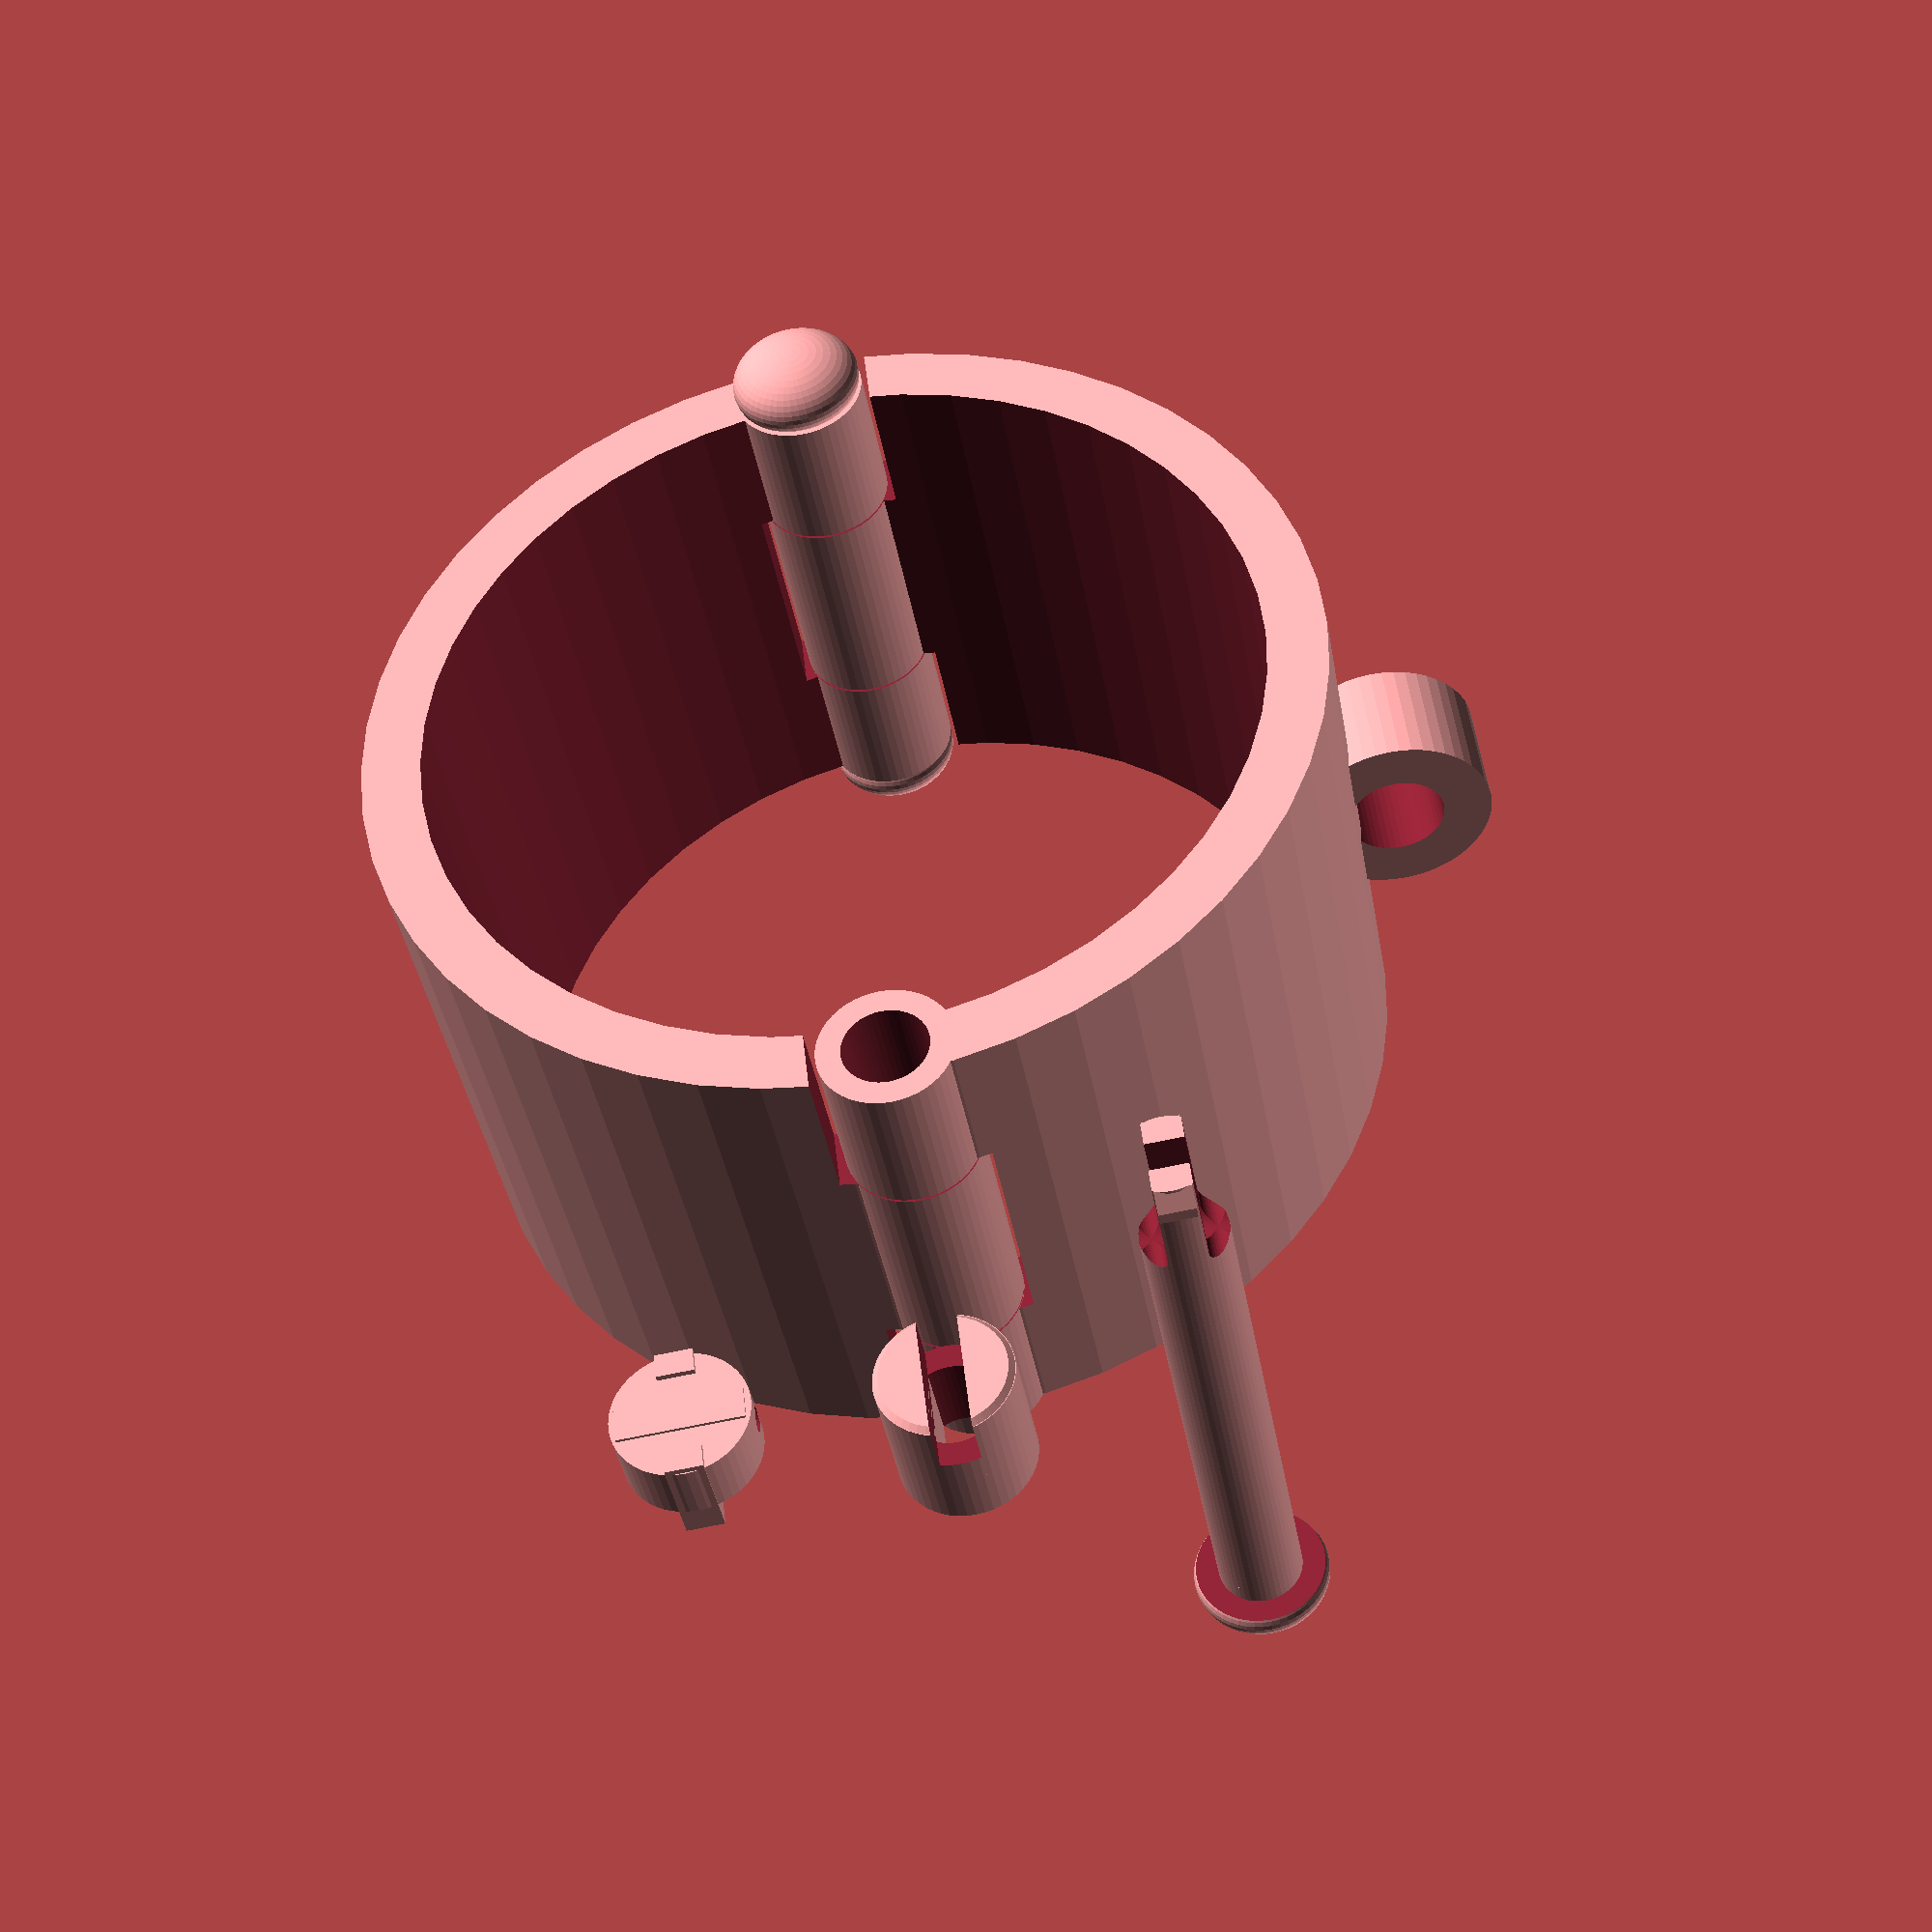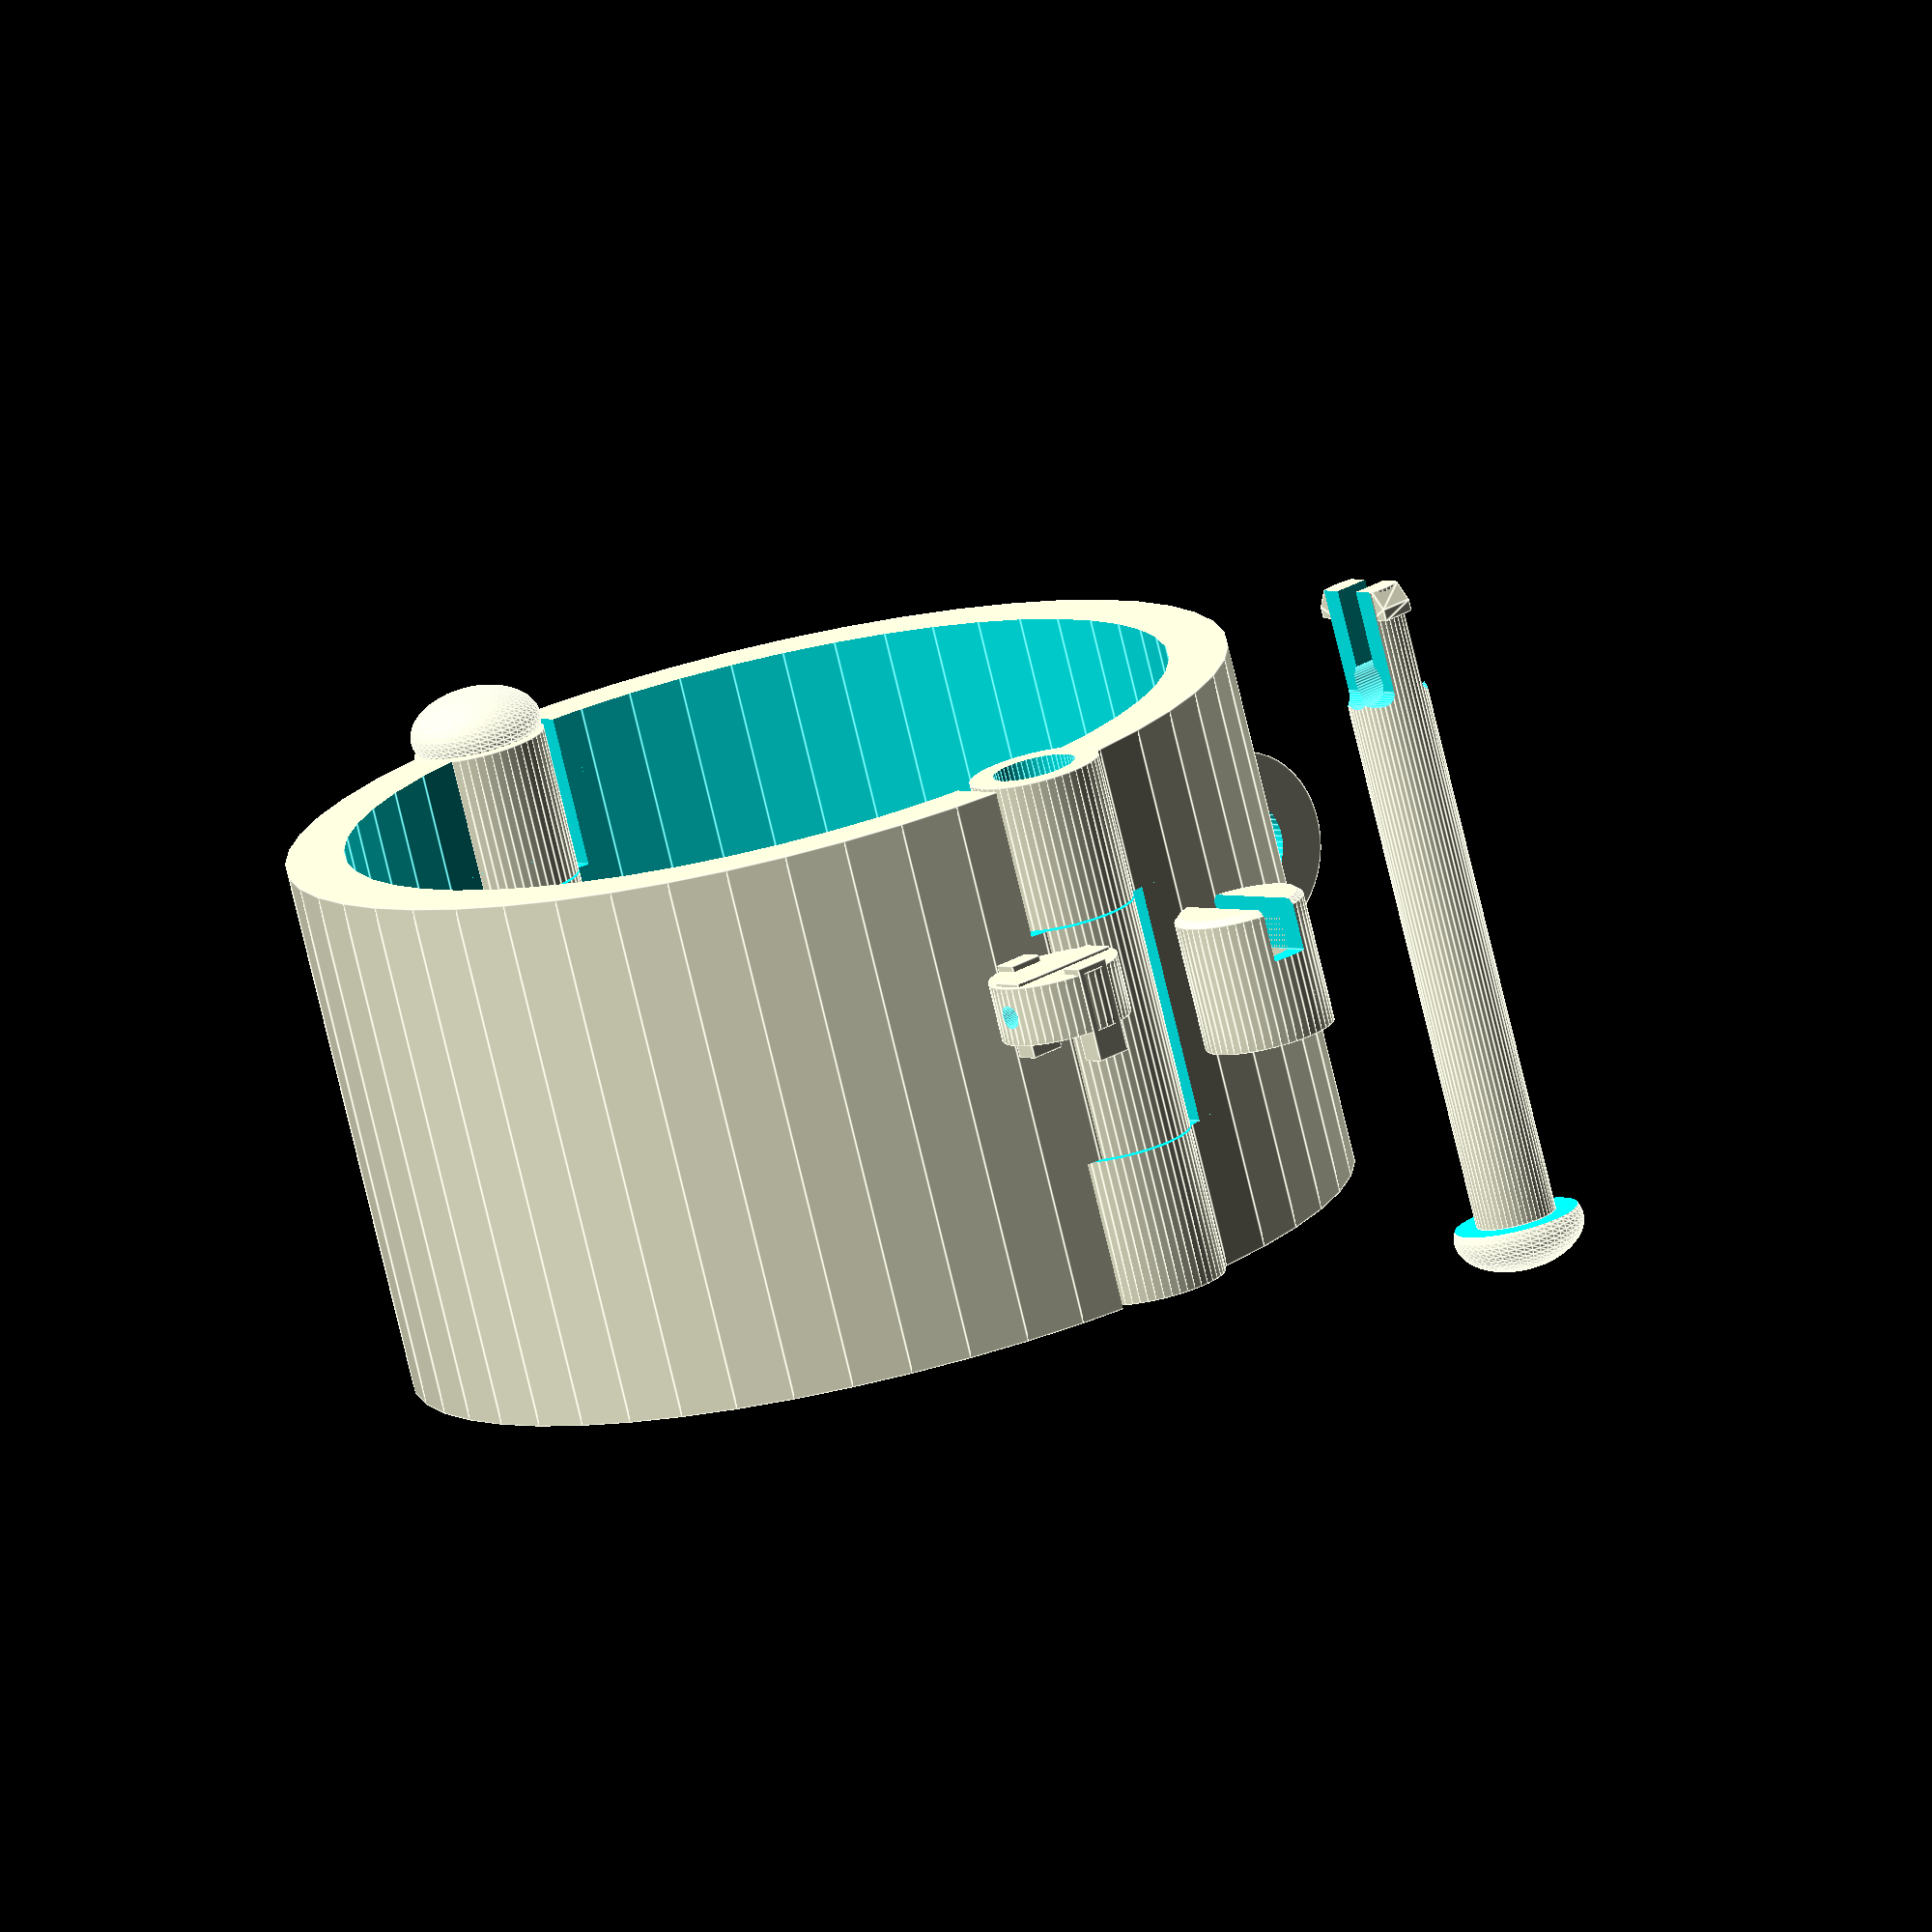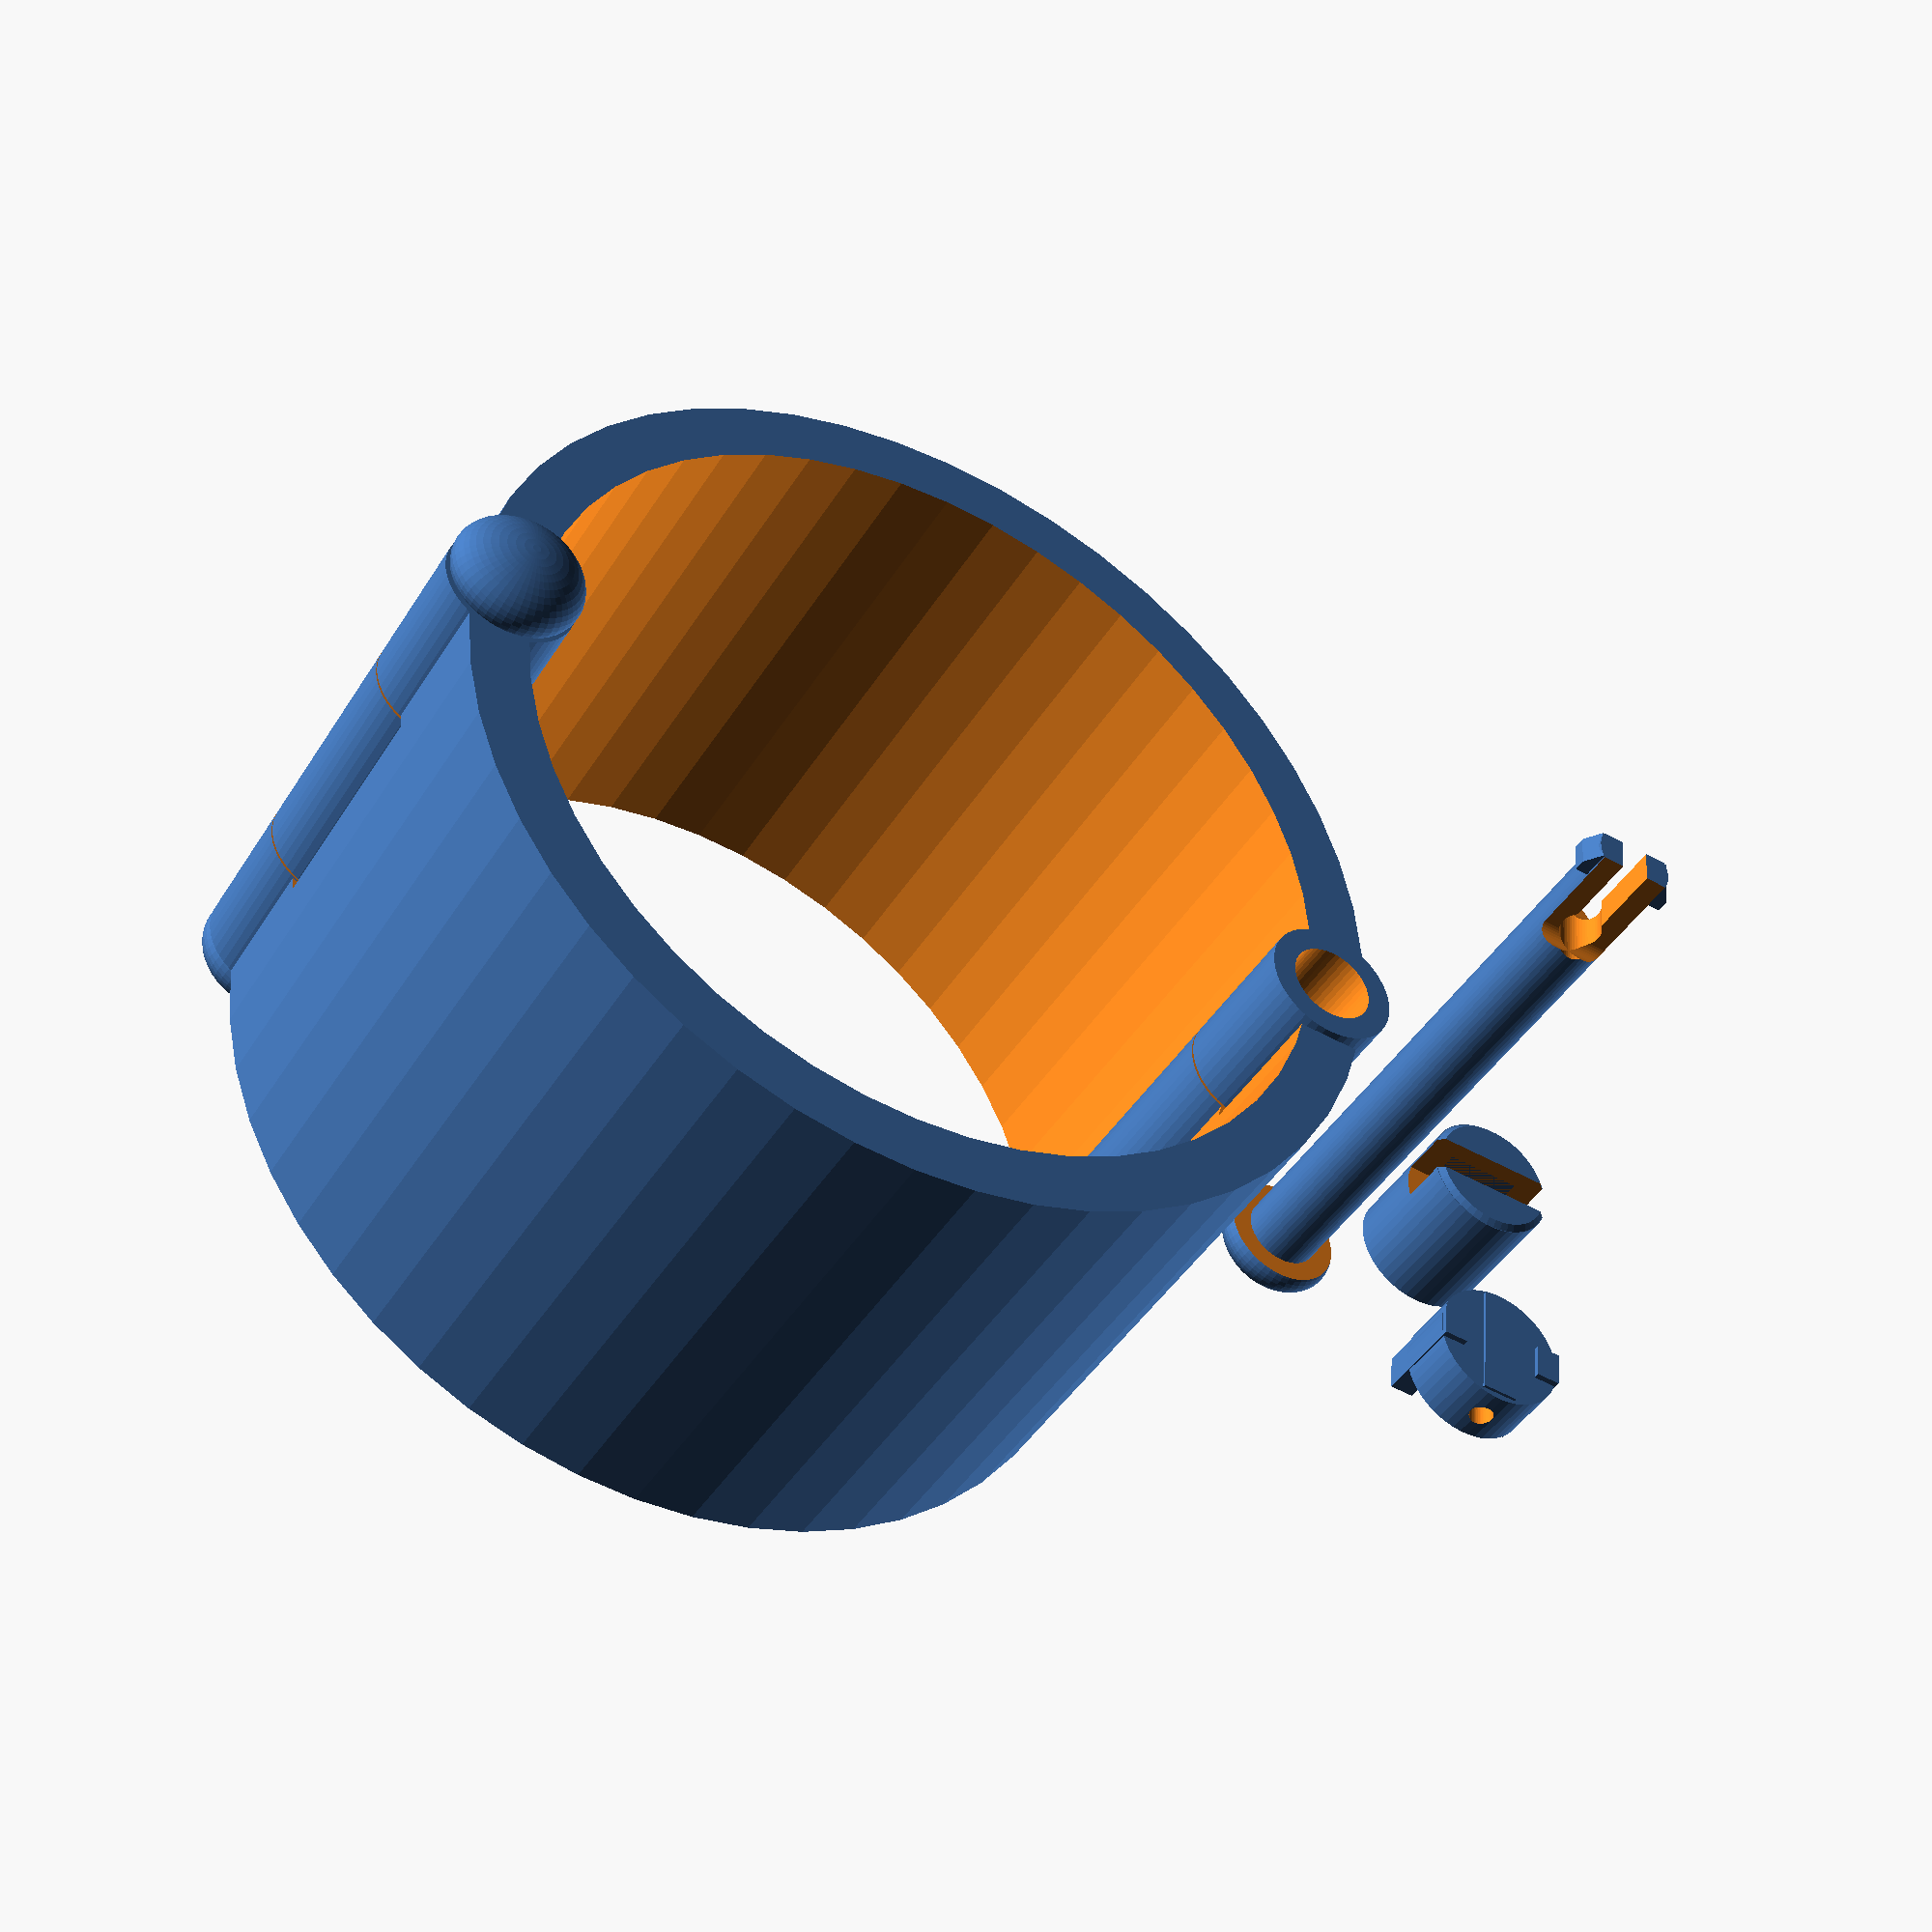
<openscad>
$fn=50;

// shackle body
difference() {
	cylinder(r=40, h=45, center=true);
	cylinder(r=35, h=100, center=true);
	cube([100, 9, 100], center=true);
	translate([28, -6, 9.9]) {
		cube(size=[20, 2, 20]);
	}
	translate([28, -6, -29.9]) {
		cube(size=[20, 2, 20]);
	}
	translate([37, 5, 0]) {
		cube(size=[20, 2, 20.4], center=true);
	}
	translate([-45, 4.2, 9.9]) {
		cube(size=[20, 2, 20]);
	}
	translate([-45, 4.2, -29.9]) {
		cube(size=[20, 2, 20]);
	}
	translate([-37, -5, 0]) {
		cube(size=[20, 2, 20.4], center=true);
	}
}

// chain link
rotate([0, 90, 0]){
	translate([0, -43, 0]) {
		difference() {
			cylinder(r=8, h=9, center=true);
			cylinder(r=4, h=12, center=true);
		}
	}
}

// first hinge
translate([37, 0, 0]) {
	// hinge tube
	difference() {
		cylinder(r=5.5, h=45, center=true);
		cylinder(r=3.5, h=50, center=true);
		translate([0, 0, 10]) {
			cube(size=[15, 15, 0.2], center=true);
		}
		translate([0, 0, -10]) {
			cube(size=[15, 15, 0.2], center=true);
		}
	}

	// rivet pin
	cylinder(r=3.4, h=50, center=true);

	// top rivet head
	translate([0, 0, 23.7]) {
		difference() {
			scale([1, 1, 0.6]) {
				sphere(r=5.5);
			}
			translate([0, 0, -6]) {
				cube(size=[15, 15, 10], center=true);
			}
		}
	}
	// bottom rivet head
	translate([0, 0, -23.7]) {
		difference() {
			scale([1, 1, 0.6]) {
				sphere(r=5.5);
			}
			translate([0, 0, 6]) {
				cube(size=[15, 15, 10], center=true);
			}
		}
	}
}

// second hinge
translate([-37, 0, 0]) {
	// hinge tube
	difference() {
		cylinder(r=5.5, h=45, center=true);
		cylinder(r=3.5, h=50, center=true);
		translate([0, 0, 10]) {
			cube(size=[15, 15, 0.2], center=true);
		}
		translate([0, 0, -10]) {
			cube(size=[15, 15, 0.2], center=true);
		}
	}
}

// Lock pin
translate([-60, -20, 4.8]) {
	difference() {
		cylinder(r=3.4, h=55, center=true);

		translate([0, -2.5, 23.8]) {
			cube(size=[10, 2, 10], center=true);

			translate([0, 0, -5]) {
				rotate([0, 90, 0]) {
					cylinder(r=1, h=20, center=true, $fn=30);
				}
			}
		}
		translate([0, 2.5, 23.8]) {
			cube(size=[10, 2, 10], center=true);

			translate([0, 0, -5]) {
				rotate([0, 90, 0]) {
					cylinder(r=1, h=20, center=true, $fn=30);
				}
			}
		}
		translate([0, 0, 25]) {
			cube(size=[2.4, 20, 10], center=true);
			translate([0, 0, -5.4]) {
				rotate([90, 0, 0]) {
					cylinder(r=1.8, h=20, center=true);
				}
			}
		}
	}

	translate([2.2, 1.4, 25]){
		rotate([90, 0, 0]) {
			linear_extrude(2.8){
				polygon(
					points=[
					[0,0],
					[2,0],
					[2,1],
					[1,2.5],
					[0,2.5]
					]
				);
			}
		}
	}
	translate([-2.2, -1.4, 25]){
		rotate([90, 0, 180]) {
			linear_extrude(2.8){
				polygon(
					points=[
					[0,0],
					[2,0],
					[2,1],
					[1,2.5],
					[0,2.5]
					]
				);
			}
		}
	}

	// bottom rivet head
	translate([0, 0, -28.5]) {
		difference() {
			scale([1, 1, 0.6]) {
				sphere(r=5.5);
			}
			translate([0, 0, 6]) {
				cube(size=[15, 15, 10], center=true);
			}
		}
	}
}

// Lock cadnas
translate([-60, 0, 0]) {
	difference() {
		union() {
			cylinder(r=5.5, h=11);
			translate([0, 0, 11.2]) {
				cylinder(r1=5.5, r2=5, h=0.5, center=true);
			}
		}
		difference() {
			cylinder(r=3.5, h=20, center=true);

			translate([0, 4.1, 5]) {
				cube(size=[20, 5, 20], center=true);
			}
			translate([0, -4.1, 5]) {
				cube(size=[20, 5, 20], center=true);
			}
		}
		translate([0, 0, 12]) {
			cube(size=[20, 3.2, 10], center=true);
		}
	}
}

// Cadnas key
translate([-60, 20, 10]) {
	difference() {
		union() {
			cylinder(r=5.5, h=5, center=true);
			translate([4.4, 0, -1]) {
				cube(size=[2, 3, 8], center=true);
			}
			translate([-4.4, 0, -1]) {
				cube(size=[2, 3, 8], center=true);
			}
			translate([0, 0, 2.5]) {
				cube(size=[3, 10, 0.5], center=true);
			}
		}
		translate([0, 0, 0]) {
			rotate([90, 0, 0]) {
				cylinder(r=1, h=15, center=true);
			}
		}
	}
}

</openscad>
<views>
elev=219.6 azim=83.5 roll=170.3 proj=p view=wireframe
elev=257.0 azim=50.5 roll=166.5 proj=o view=edges
elev=223.6 azim=5.5 roll=209.6 proj=p view=solid
</views>
